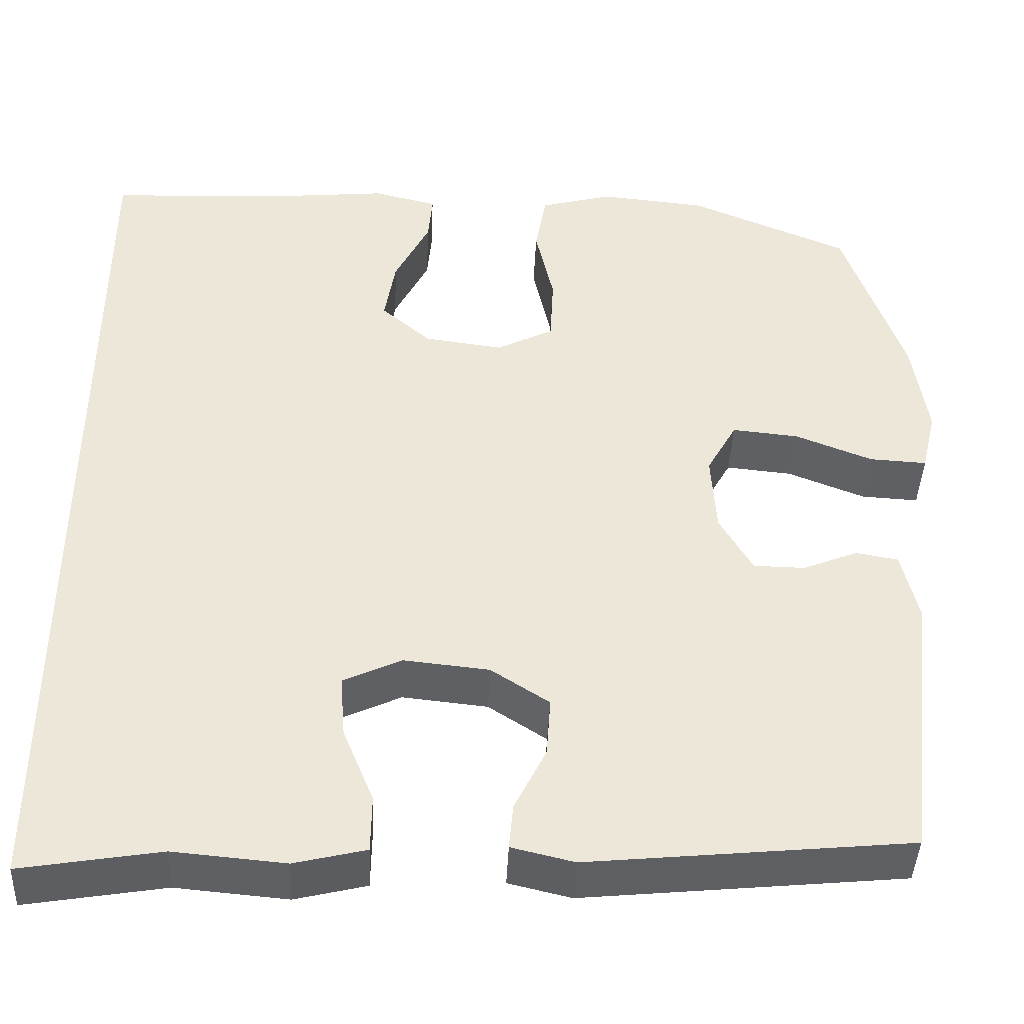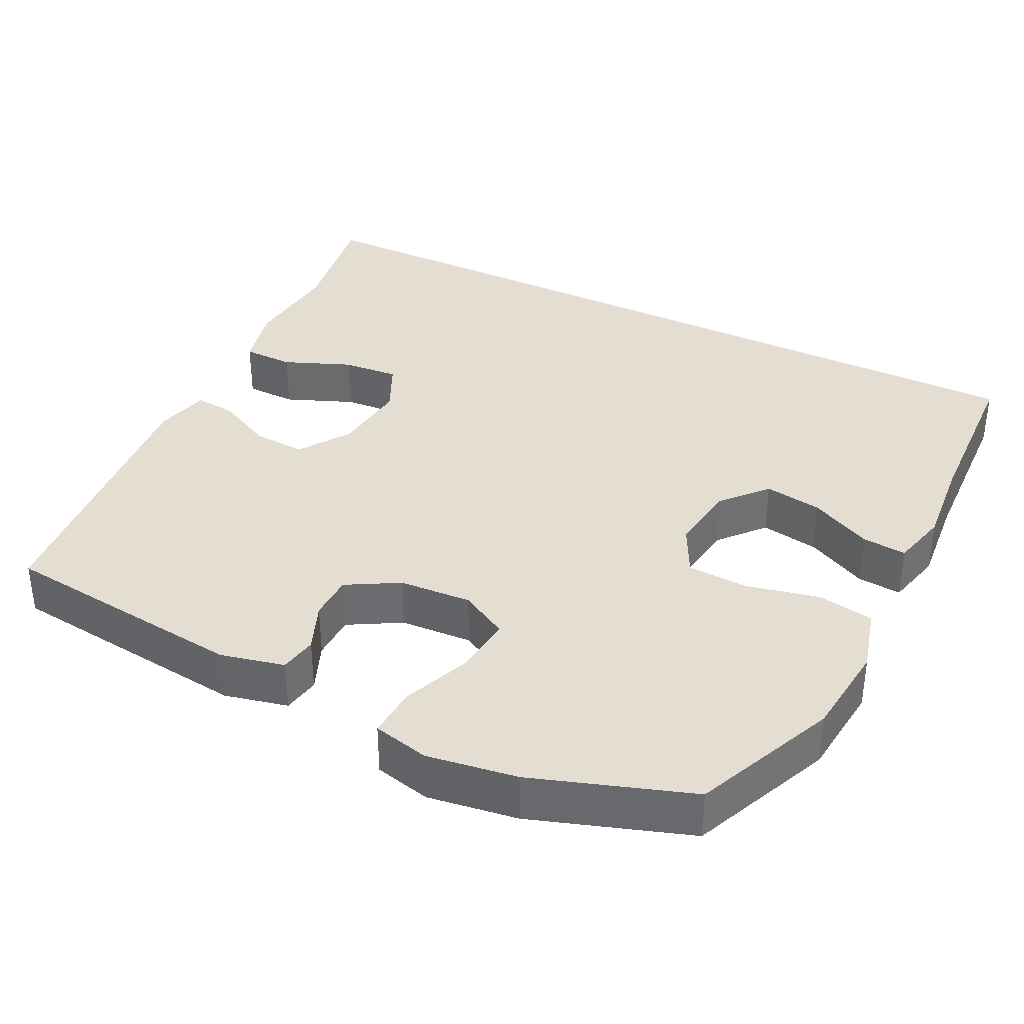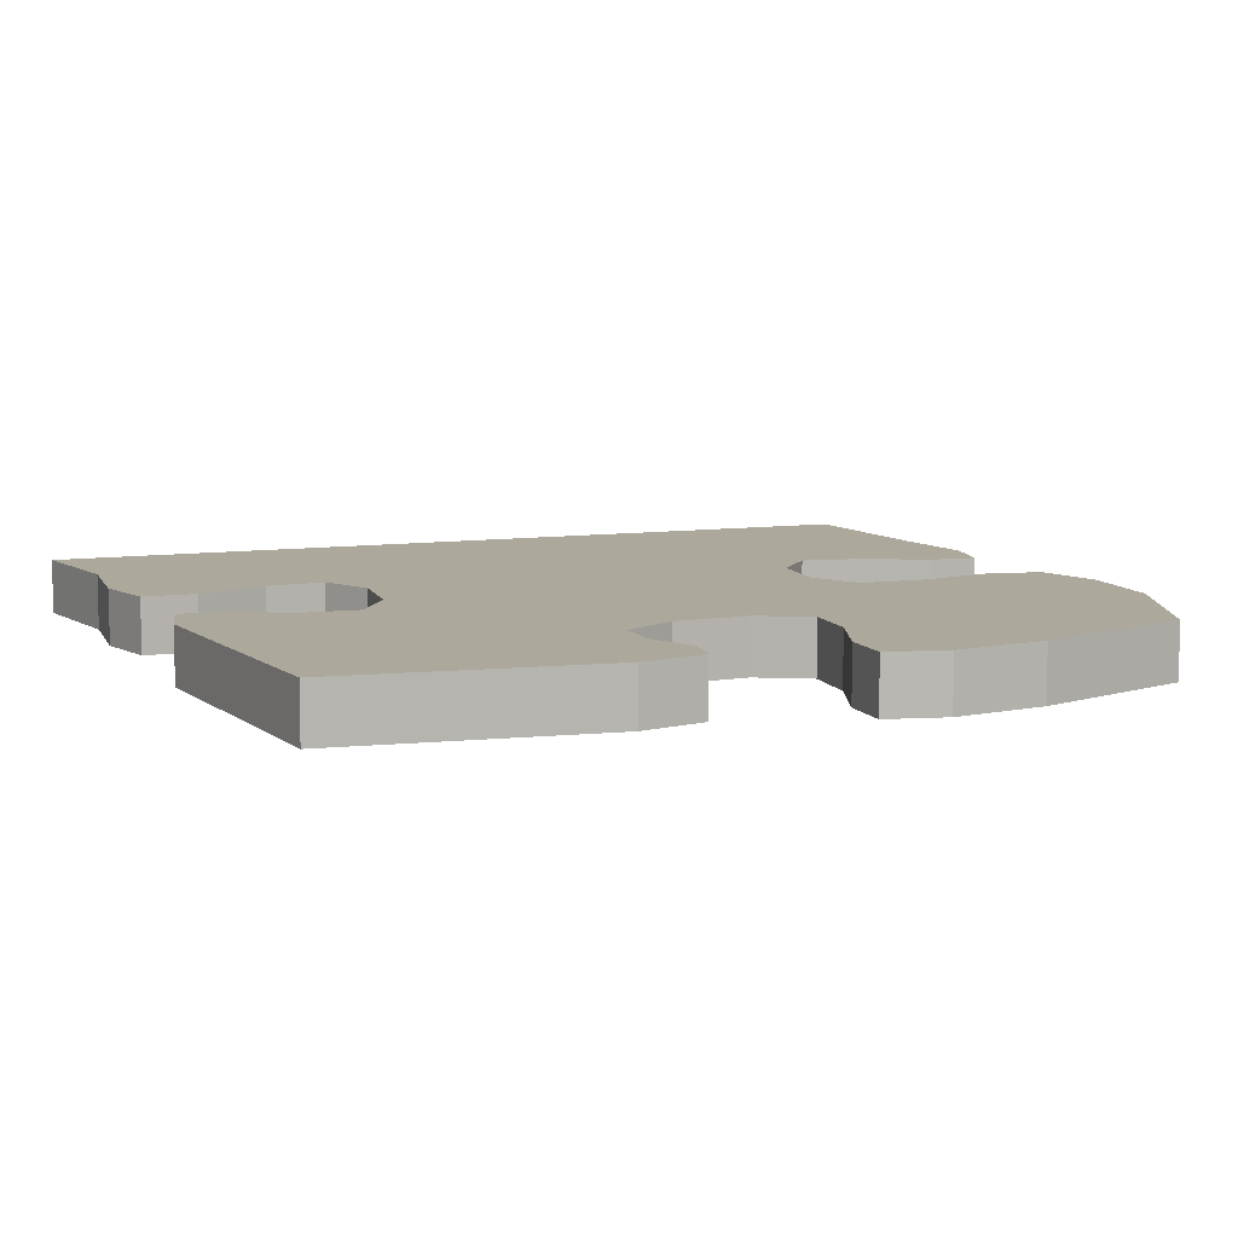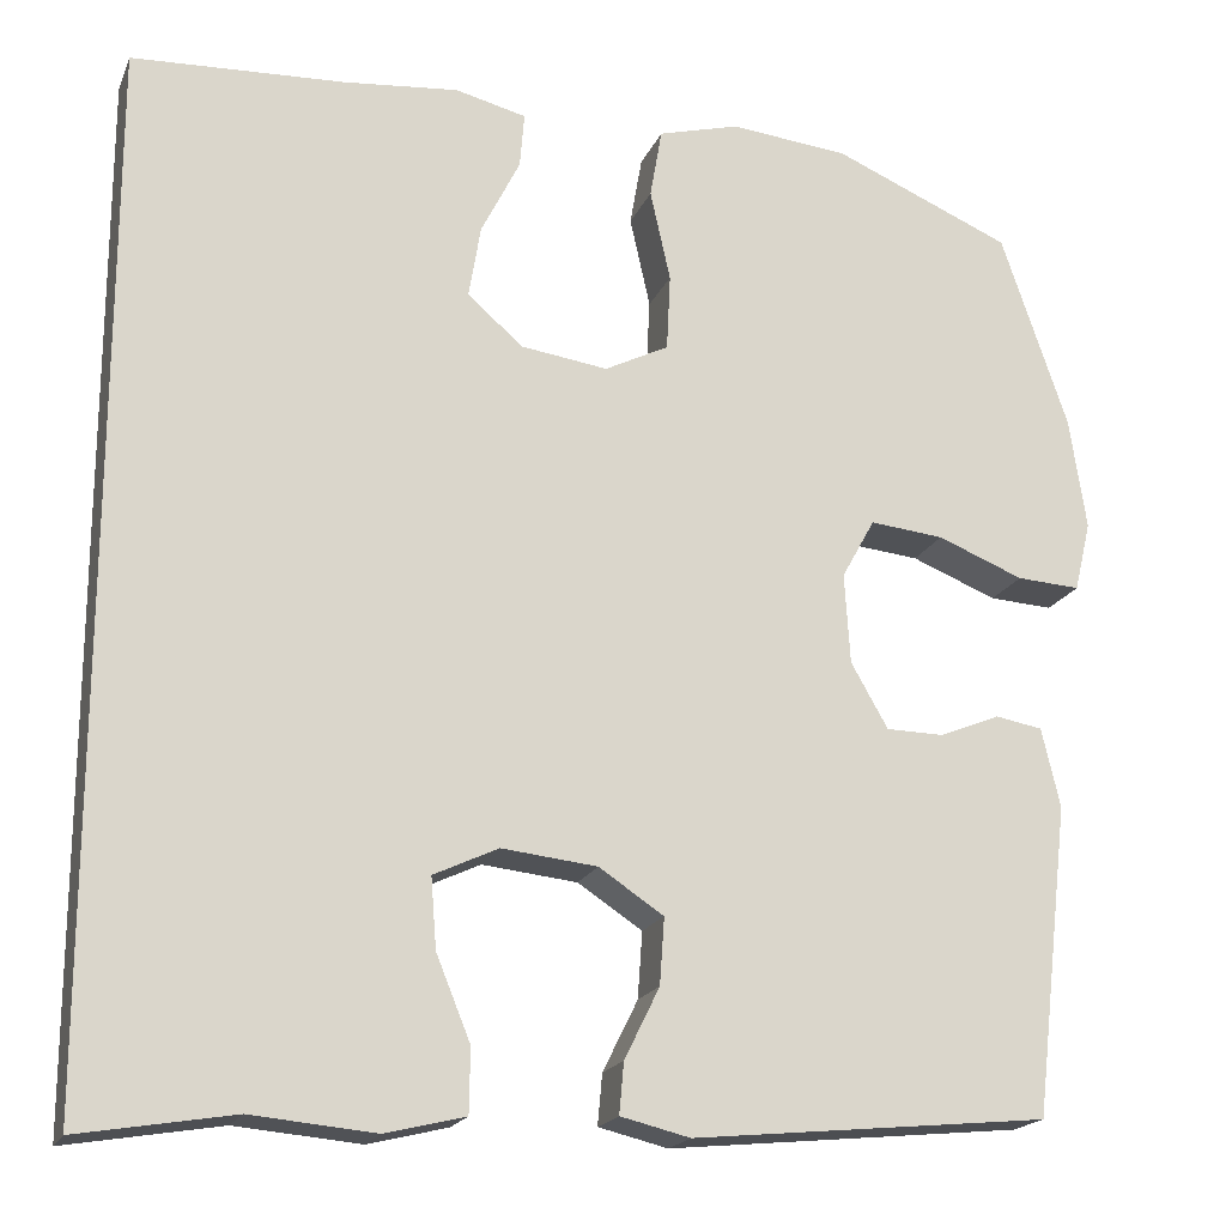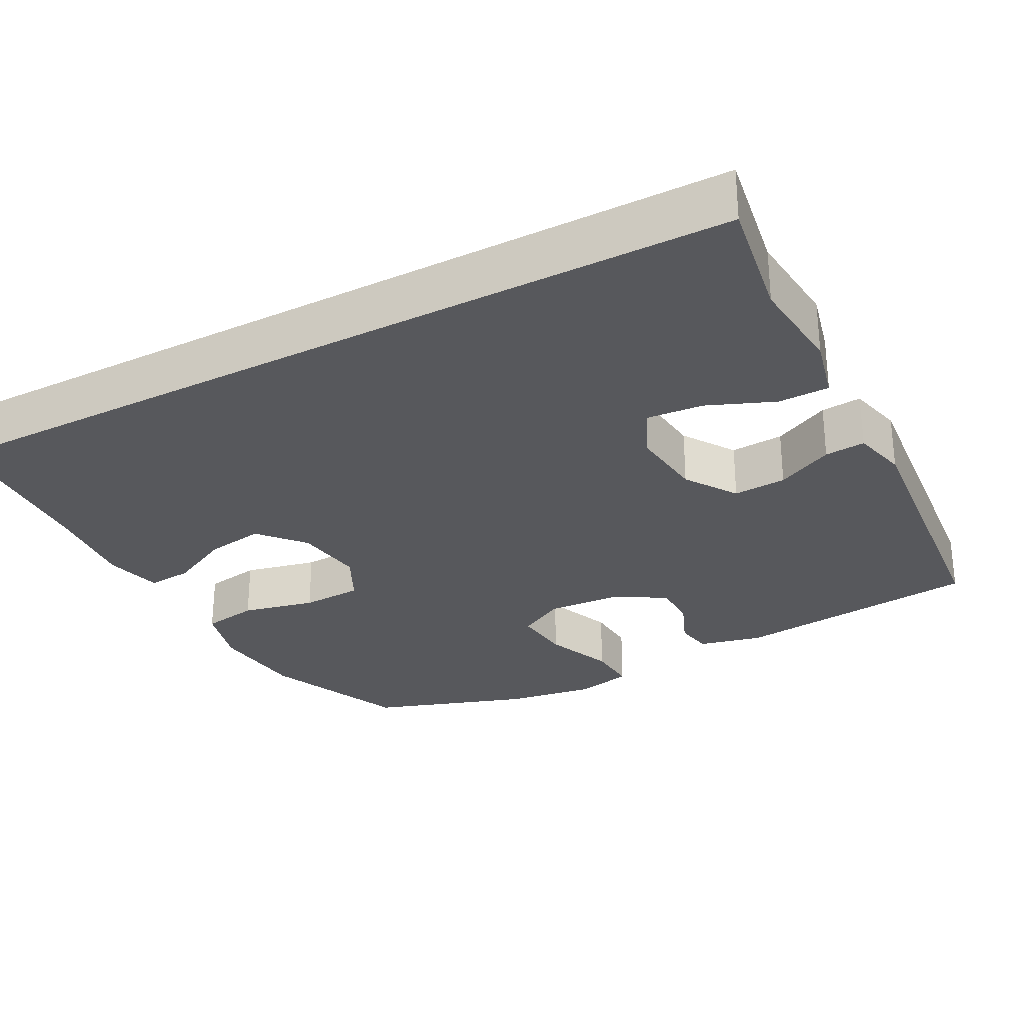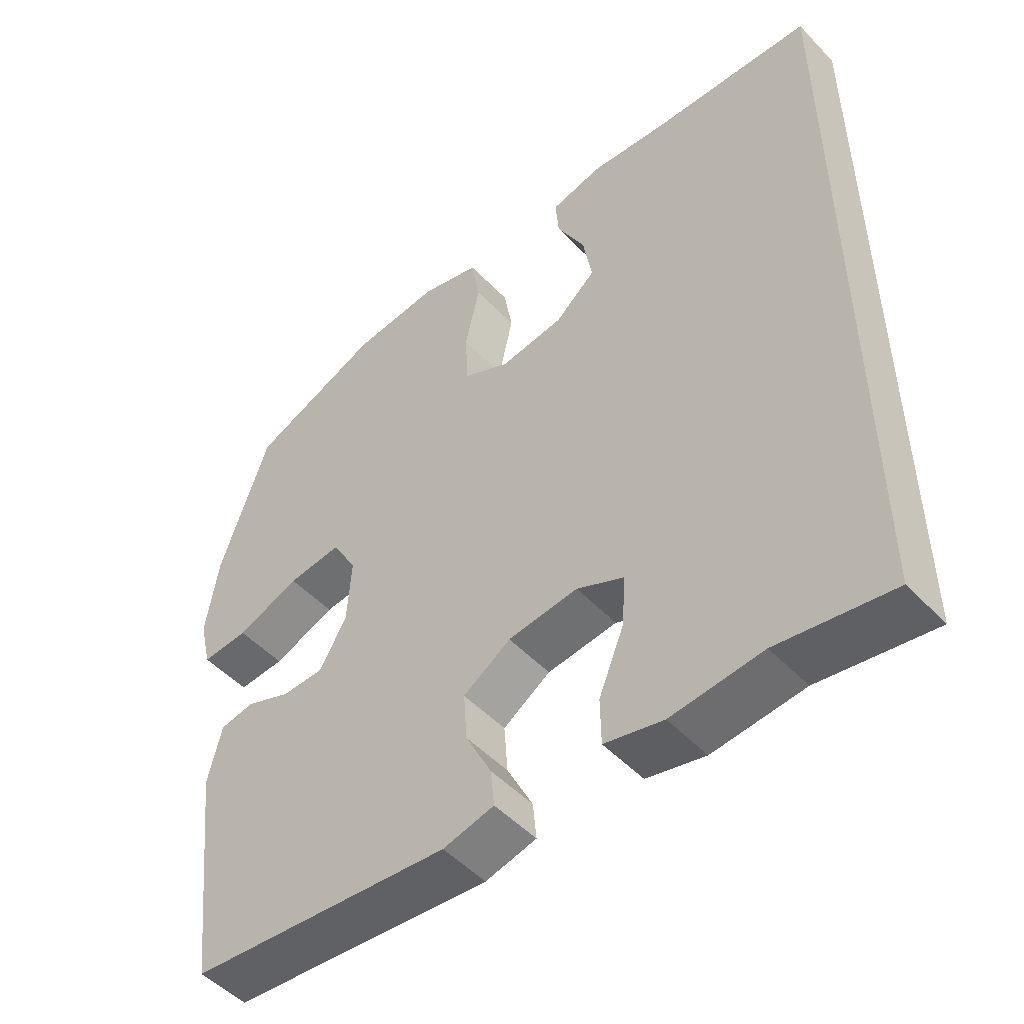
<metadata>
{"format":"obj","ext":"obj","renderer":"f3d","projection":"perspective","resolution":1024,"background":"white","views":[{"elev":-42.7,"azim":177.5,"up":"+Z"},{"elev":36.2,"azim":-63.6,"up":"+Y"},{"elev":8.5,"azim":-112.0,"up":"+Y"},{"elev":-19.1,"azim":162.0,"up":"+Z"},{"elev":-28.7,"azim":118.0,"up":"+Y"},{"elev":-50.4,"azim":41.6,"up":"+Z"}]}
</metadata>
<code>
v -0.5 0.07 -0.5
v -0.539 0.07 -0.164
v -0.519 0.07 -0.078
v -0.468 0.07 -0.069
v -0.402 0.07 -0.096
v -0.34 0.07 -0.095
v -0.3 0.07 -0.025
v -0.294 0.07 0.073
v -0.33 0.07 0.138
v -0.41 0.07 0.13
v -0.503 0.07 0.093
v -0.572 0.07 0.089
v -0.59 0.07 0.165
v -0.572 0.07 0.287
v -0.5 0.07 0.5
v -0.307 0.07 0.582
v -0.178 0.07 0.595
v -0.09 0.07 0.571
v -0.077 0.07 0.495
v -0.099 0.07 0.396
v -0.095 0.07 0.313
v -0.026 0.07 0.278
v 0.068 0.07 0.291
v 0.128 0.07 0.343
v 0.115 0.07 0.422
v 0.073 0.07 0.506
v 0.068 0.07 0.566
v 0.145 0.07 0.585
v 0.269 0.07 0.573
v 0.5 0.07 0.562
v 0.5 0.07 -0.565
v 0.333 0.07 -0.537
v 0.199 0.07 -0.549
v 0.113 0.07 -0.528
v 0.112 0.07 -0.459
v 0.149 0.07 -0.368
v 0.155 0.07 -0.292
v 0.085 0.07 -0.259
v -0.018 0.07 -0.27
v -0.088 0.07 -0.316
v -0.083 0.07 -0.388
v -0.045 0.07 -0.465
v -0.04 0.07 -0.52
v -0.115 0.07 -0.538
v -0.5 0 -0.5
v -0.539 0 -0.164
v -0.519 0 -0.078
v -0.468 0 -0.069
v -0.402 0 -0.096
v -0.34 0 -0.095
v -0.3 0 -0.025
v -0.294 0 0.073
v -0.33 0 0.138
v -0.41 0 0.13
v -0.503 0 0.093
v -0.572 0 0.089
v -0.59 0 0.165
v -0.572 0 0.287
v -0.5 0 0.5
v -0.307 0 0.582
v -0.178 0 0.595
v -0.09 0 0.571
v -0.077 0 0.495
v -0.099 0 0.396
v -0.095 0 0.313
v -0.026 0 0.278
v 0.068 0 0.291
v 0.128 0 0.343
v 0.115 0 0.422
v 0.073 0 0.506
v 0.068 0 0.566
v 0.145 0 0.585
v 0.269 0 0.573
v 0.5 0 0.562
v 0.5 0 -0.565
v 0.333 0 -0.537
v 0.199 0 -0.549
v 0.113 0 -0.528
v 0.112 0 -0.459
v 0.149 0 -0.368
v 0.155 0 -0.292
v 0.085 0 -0.259
v -0.018 0 -0.27
v -0.088 0 -0.316
v -0.083 0 -0.388
v -0.045 0 -0.465
v -0.04 0 -0.52
v -0.115 0 -0.538
f 41 42 43 44
f 40 41 44 1
f 39 40 1 2
f 38 39 2 3
f 33 34 35 36
f 32 33 36 37
f 29 30 31 32
f 29 32 37
f 25 26 27 28
f 24 25 28 29
f 17 18 19 20
f 17 20 21
f 16 17 21
f 15 16 21
f 14 15 21 22
f 10 11 12 13
f 9 10 13 14
f 3 4 5
f 38 3 5
f 38 5 6
f 24 29 37 38
f 23 24 38 6
f 22 23 6 7
f 9 14 22
f 8 9 22
f 7 8 22
f 88 87 86 85
f 45 88 85 84
f 46 45 84 83
f 47 46 83 82
f 80 79 78 77
f 81 80 77 76
f 76 75 74 73
f 81 76 73
f 72 71 70 69
f 73 72 69 68
f 64 63 62 61
f 65 64 61
f 65 61 60
f 65 60 59
f 66 65 59 58
f 57 56 55 54
f 58 57 54 53
f 49 48 47
f 49 47 82
f 50 49 82
f 82 81 73 68
f 50 82 68 67
f 51 50 67 66
f 66 58 53
f 66 53 52
f 66 52 51
f 1 45 46 2
f 2 46 47 3
f 3 47 48 4
f 4 48 49 5
f 5 49 50 6
f 6 50 51 7
f 7 51 52 8
f 8 52 53 9
f 9 53 54 10
f 10 54 55 11
f 11 55 56 12
f 12 56 57 13
f 13 57 58 14
f 14 58 59 15
f 15 59 60 16
f 16 60 61 17
f 17 61 62 18
f 18 62 63 19
f 19 63 64 20
f 20 64 65 21
f 21 65 66 22
f 22 66 67 23
f 23 67 68 24
f 24 68 69 25
f 25 69 70 26
f 26 70 71 27
f 27 71 72 28
f 28 72 73 29
f 29 73 74 30
f 30 74 75 31
f 31 75 76 32
f 32 76 77 33
f 33 77 78 34
f 34 78 79 35
f 35 79 80 36
f 36 80 81 37
f 37 81 82 38
f 38 82 83 39
f 39 83 84 40
f 40 84 85 41
f 41 85 86 42
f 42 86 87 43
f 43 87 88 44
f 44 88 45 1

</code>
